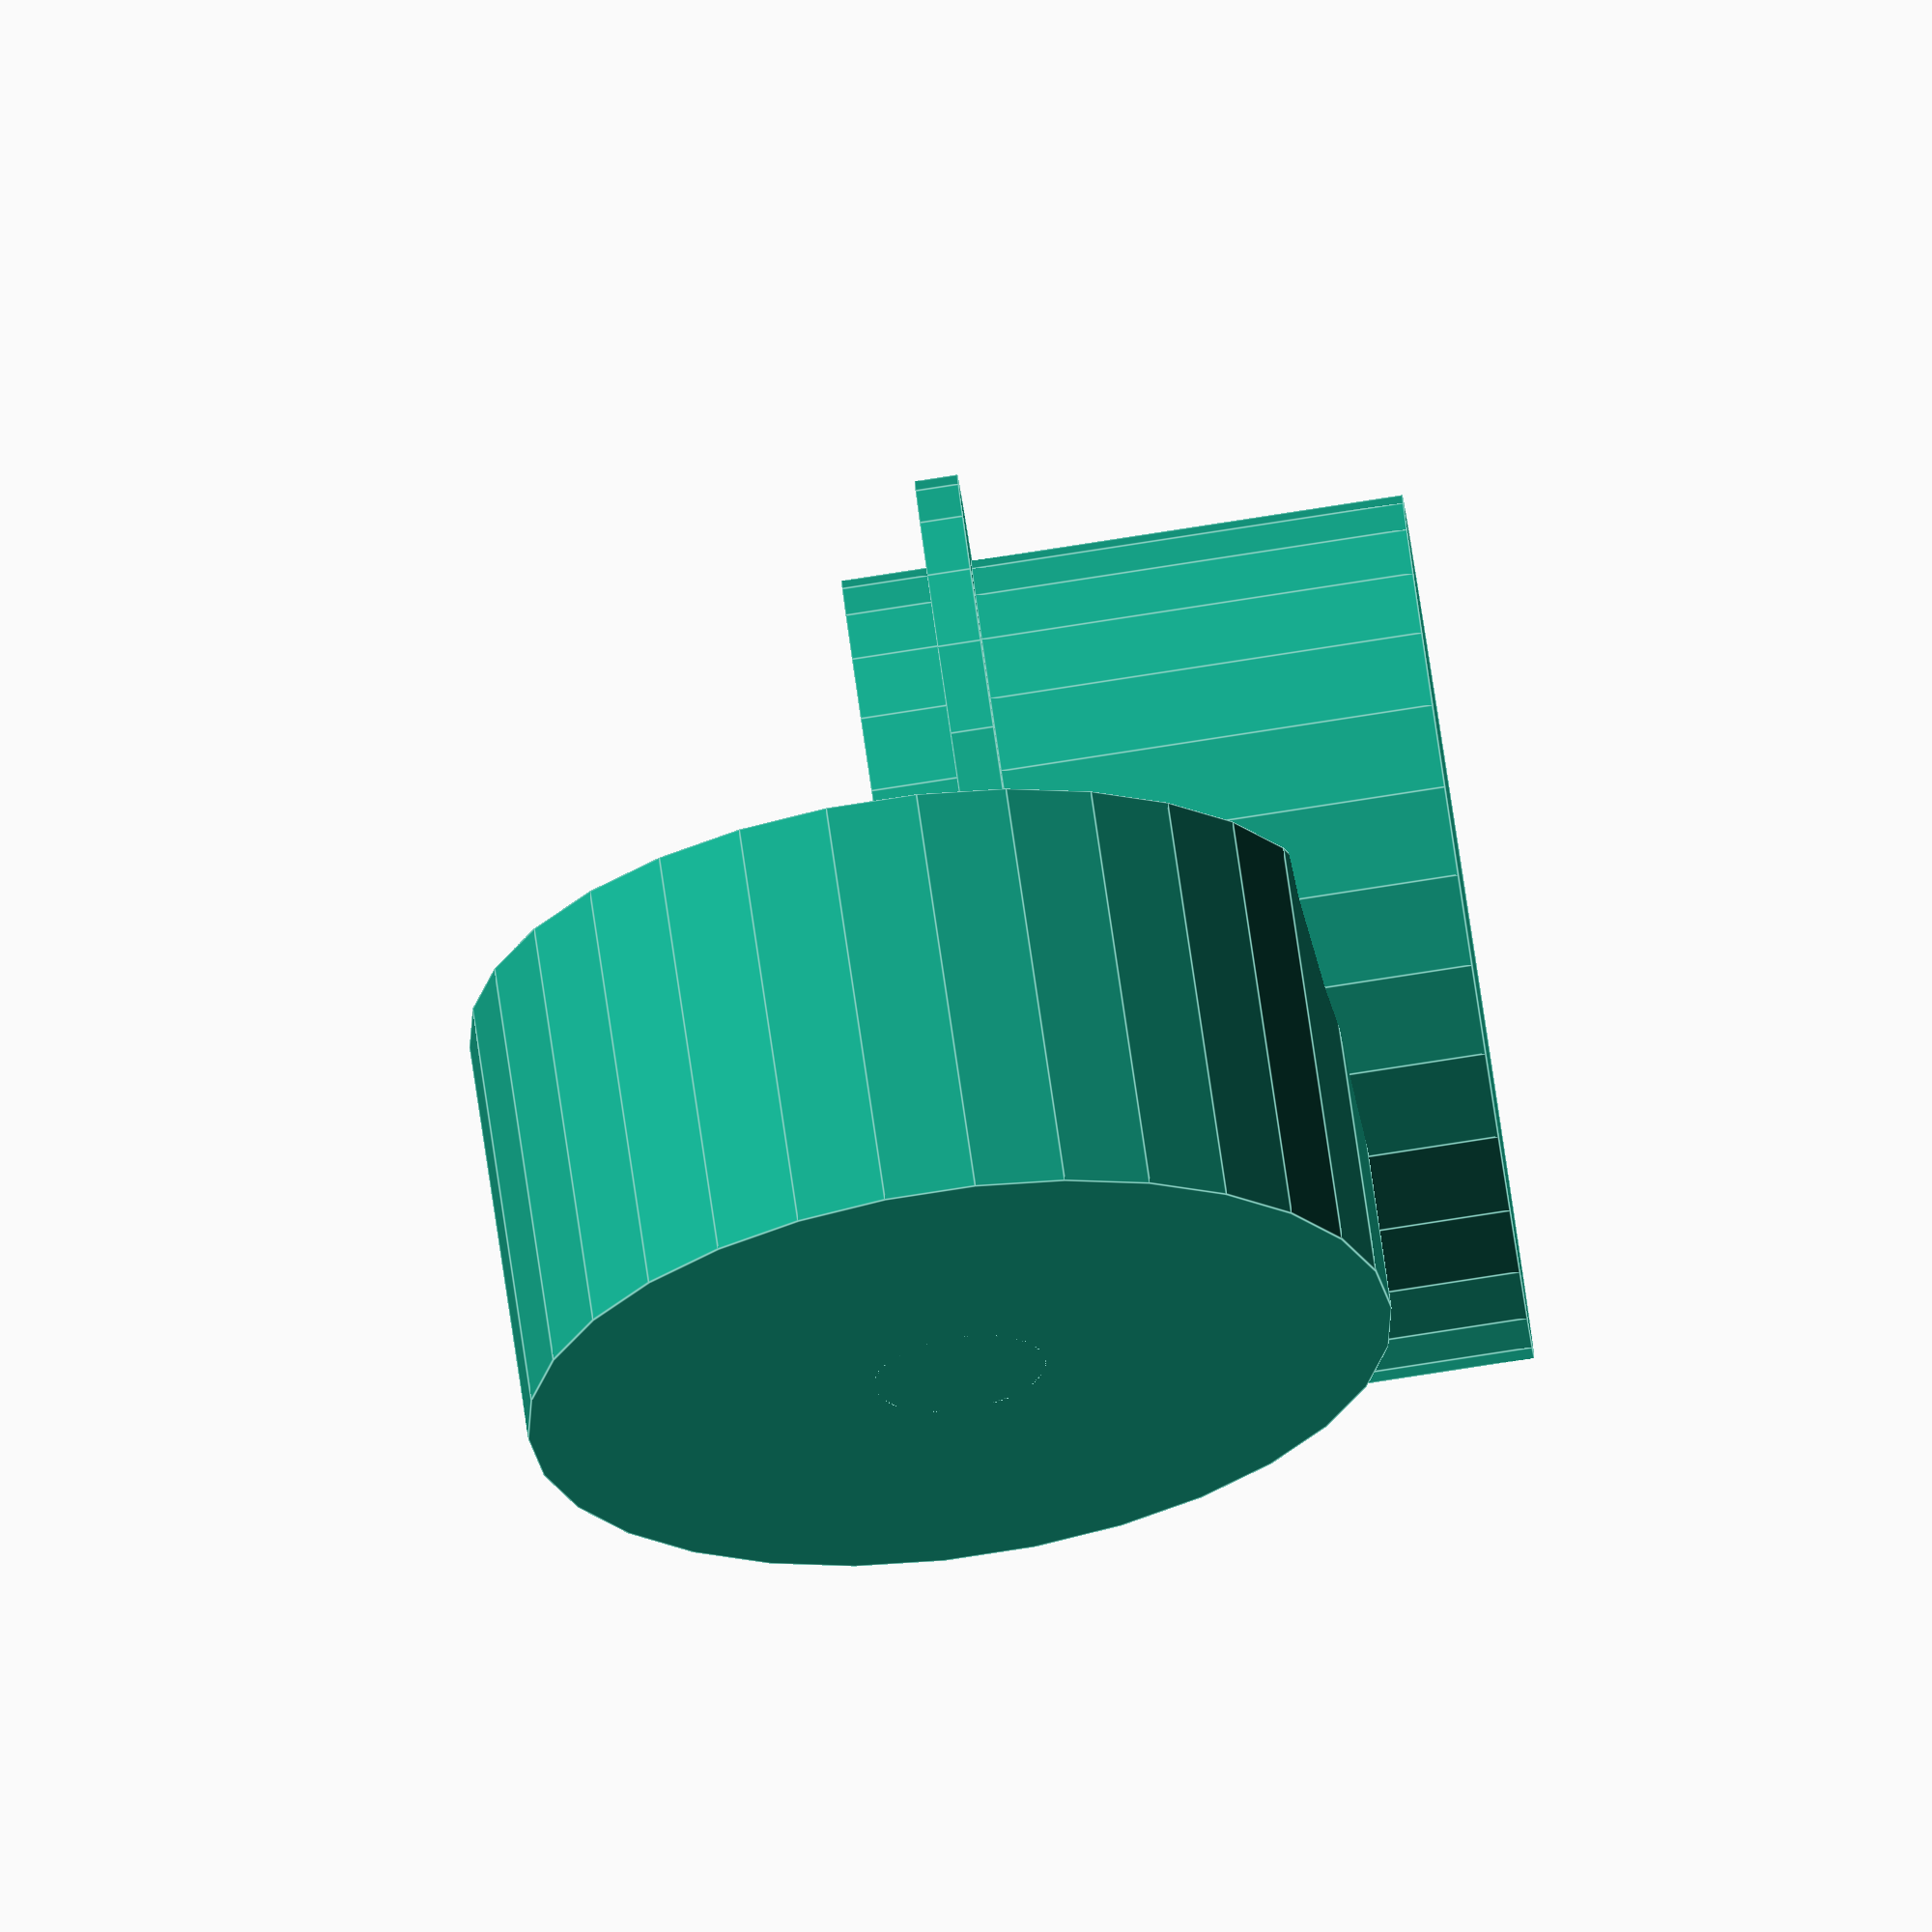
<openscad>
// Create the base of the tea cup
cylinder(r=50, h=10);

// Create the handle of the tea cup
translate([-60, 30, 0]) {
  rotate([0, 90, 0]) {
    cylinder(r=10, h=30);
  }
}

// Create the rim of the tea cup
translate([0, 0, 10]) {
  cylinder(r=60, h=5);
}

// Create the body of the tea cup
translate([0, 0, 15]) {
  cylinder(r=50, h=50);
}

// Cut out the handle from the body of the tea cup
translate([-60, 30, 0]) {
  rotate([0, 90, 0]) {
    difference() {
      cylinder(r=50, h=50);
      cylinder(r=10, h=30);
      }
      }
      }

</openscad>
<views>
elev=267.9 azim=27.0 roll=261.3 proj=o view=edges
</views>
